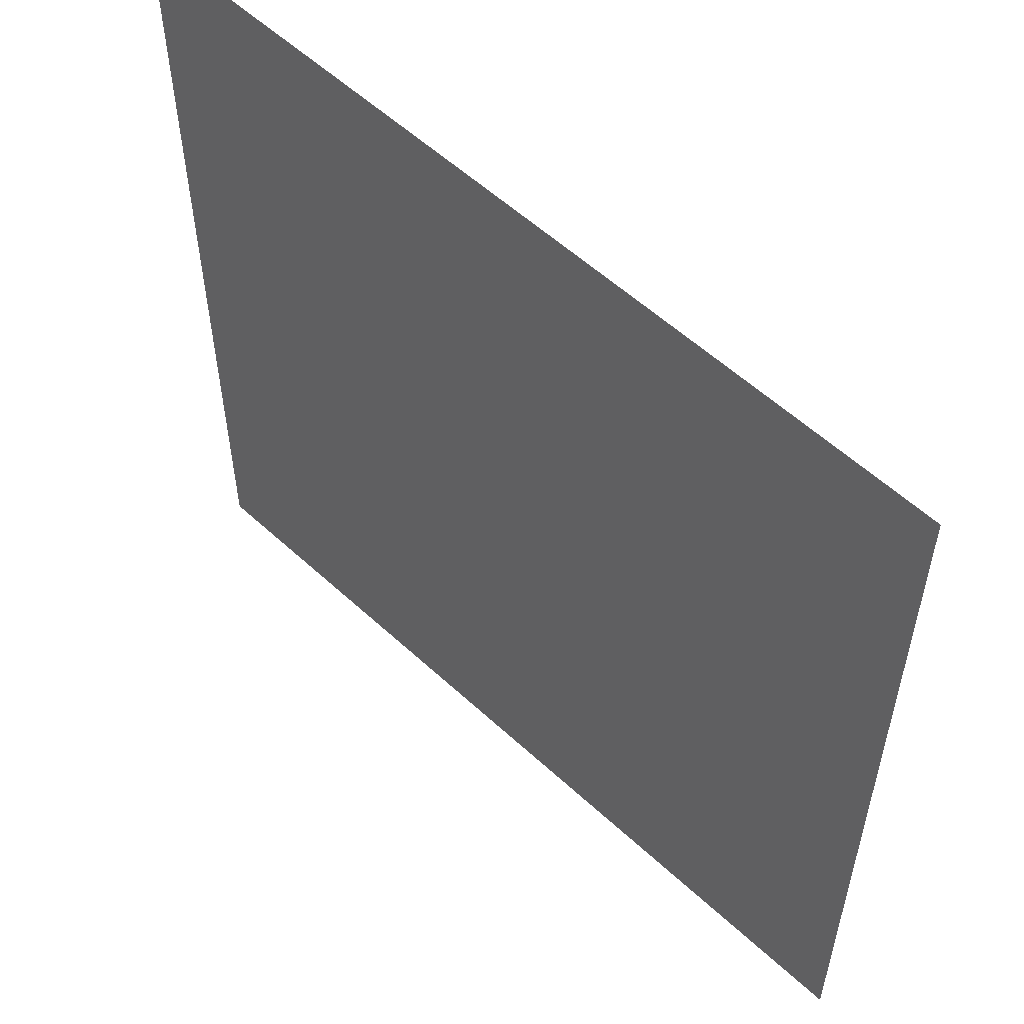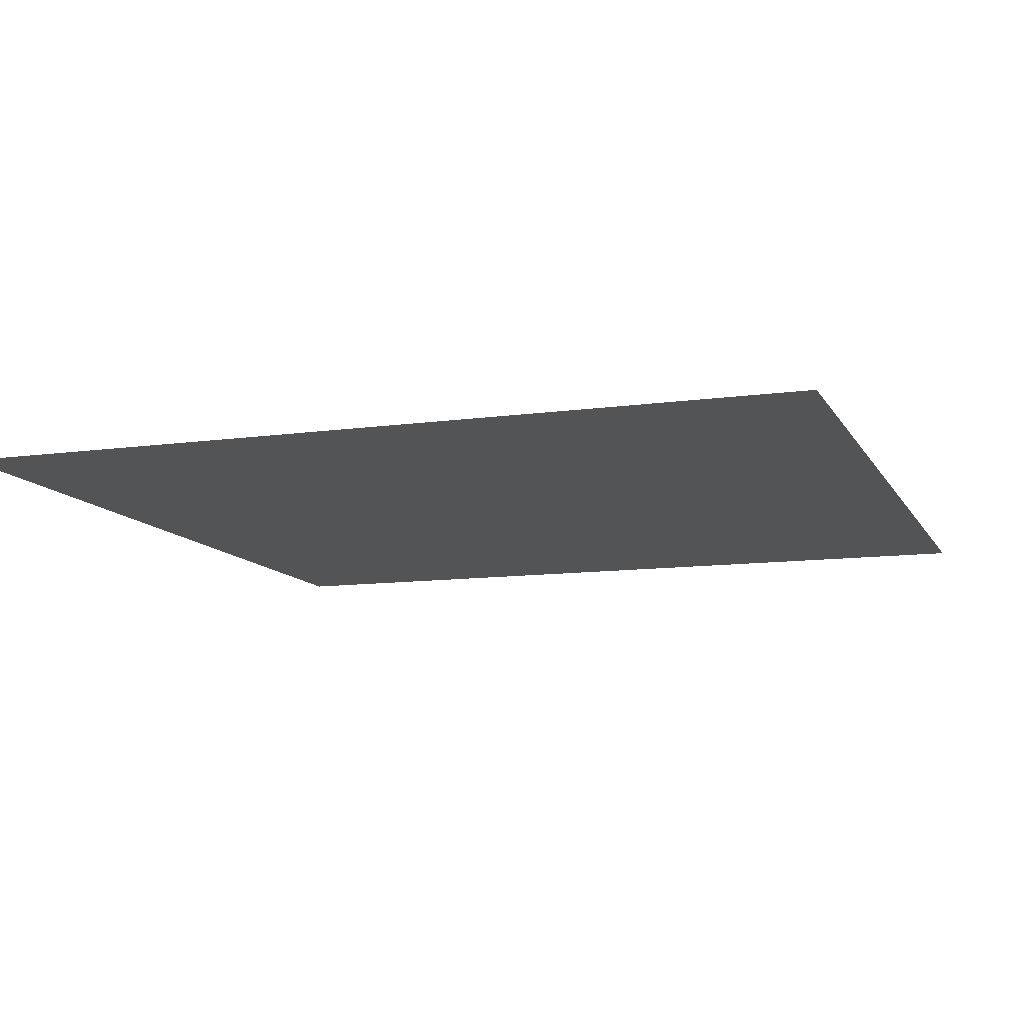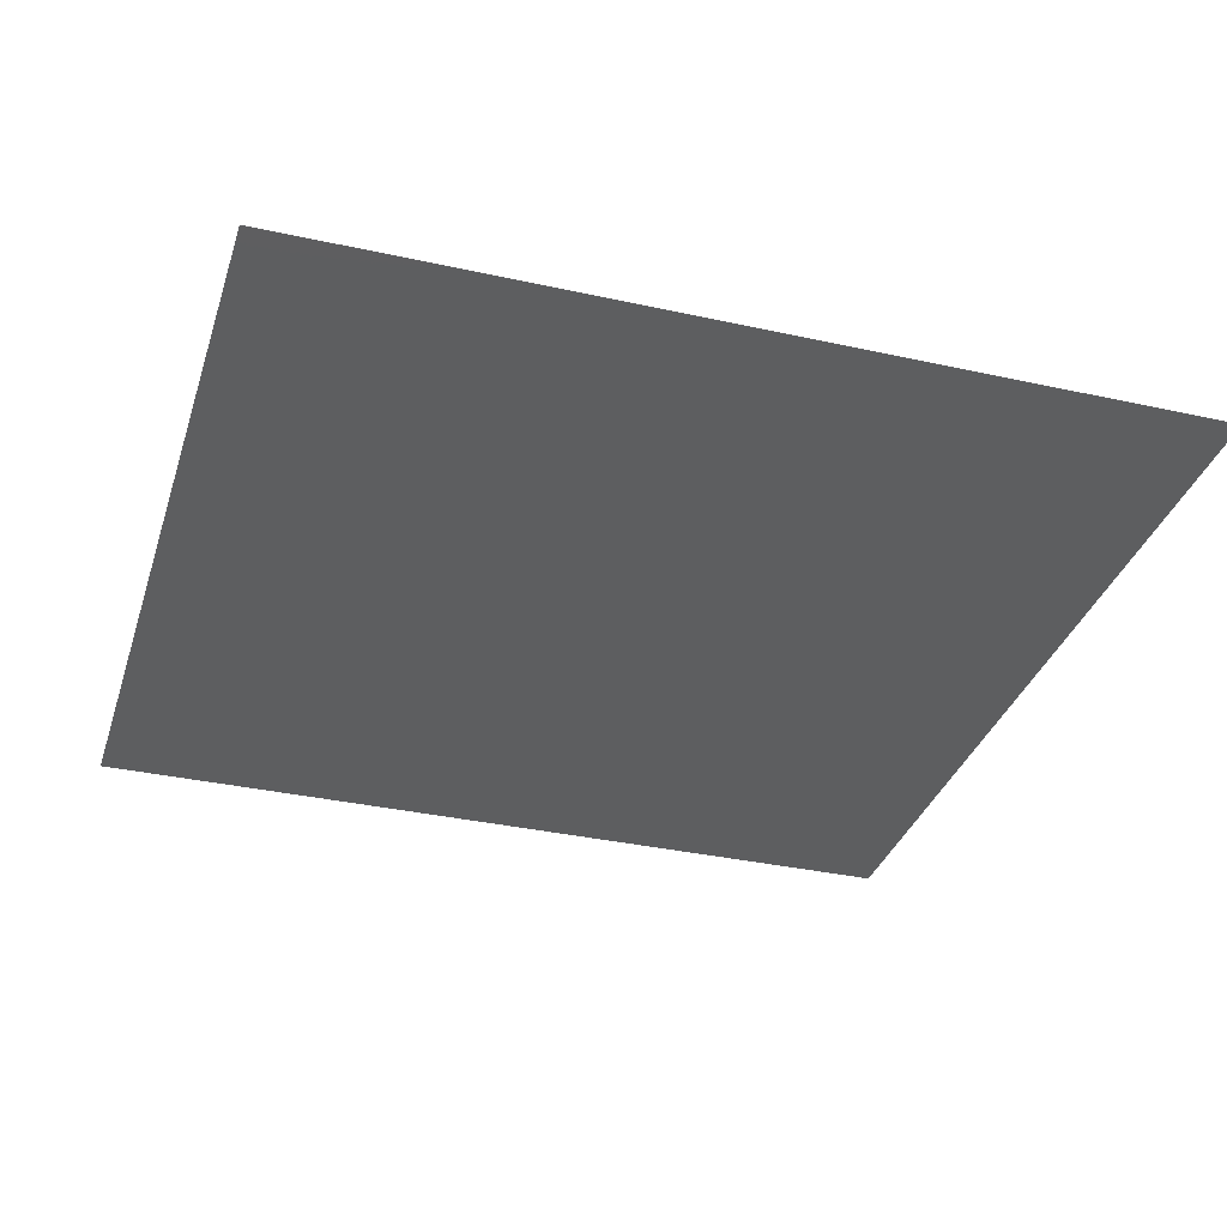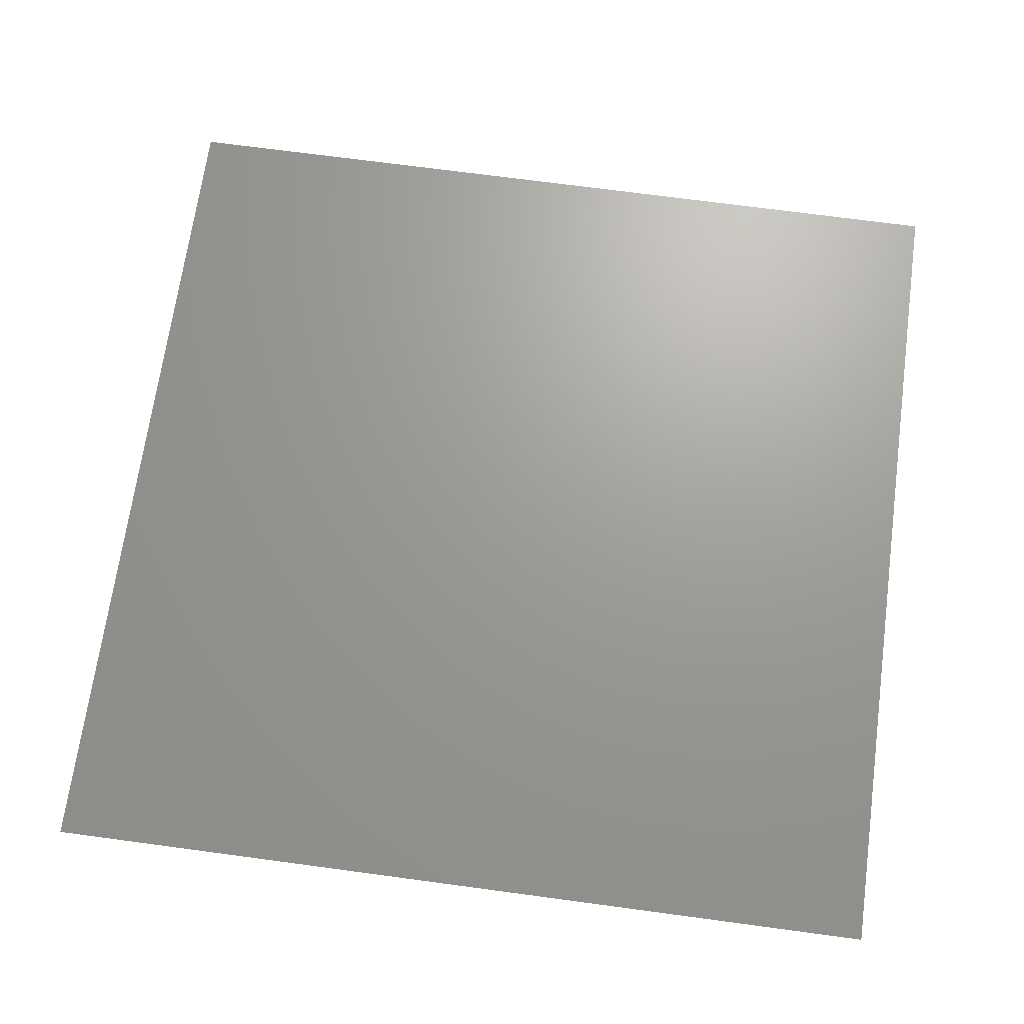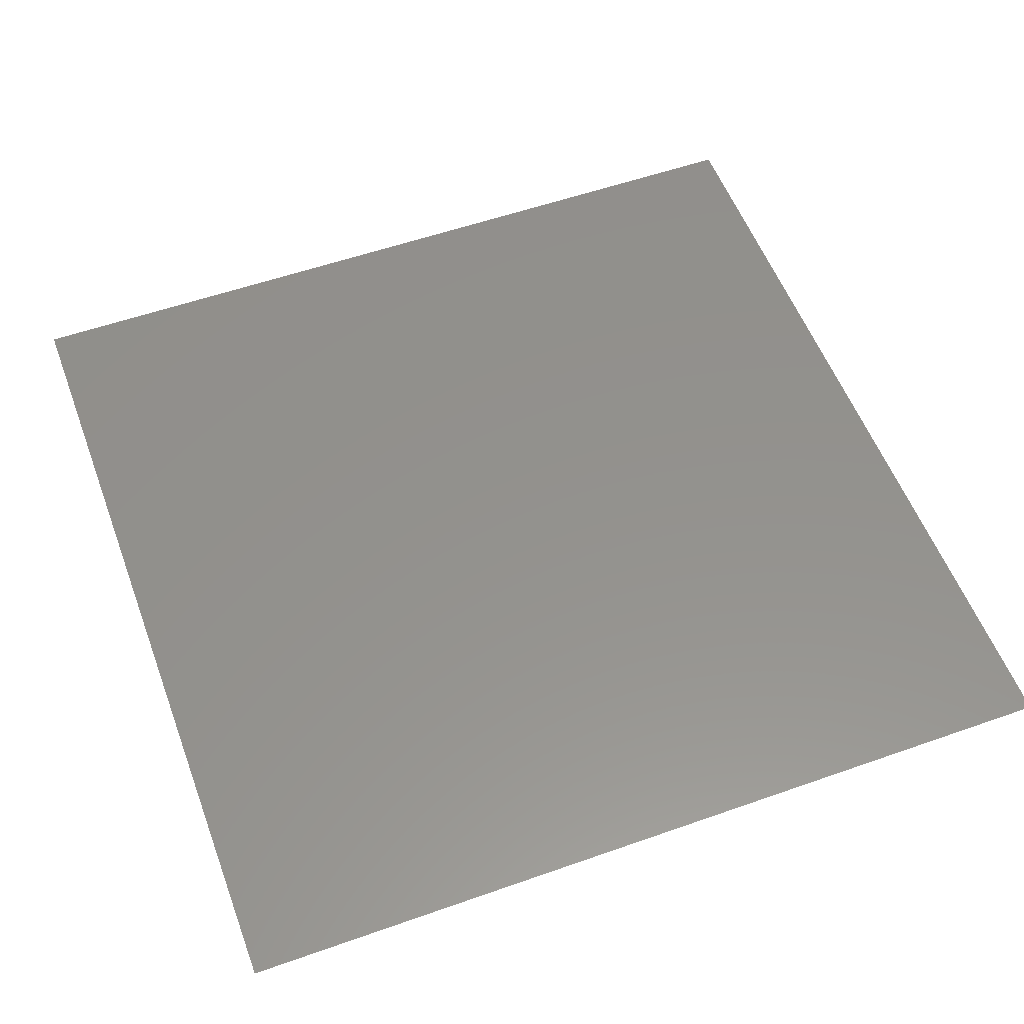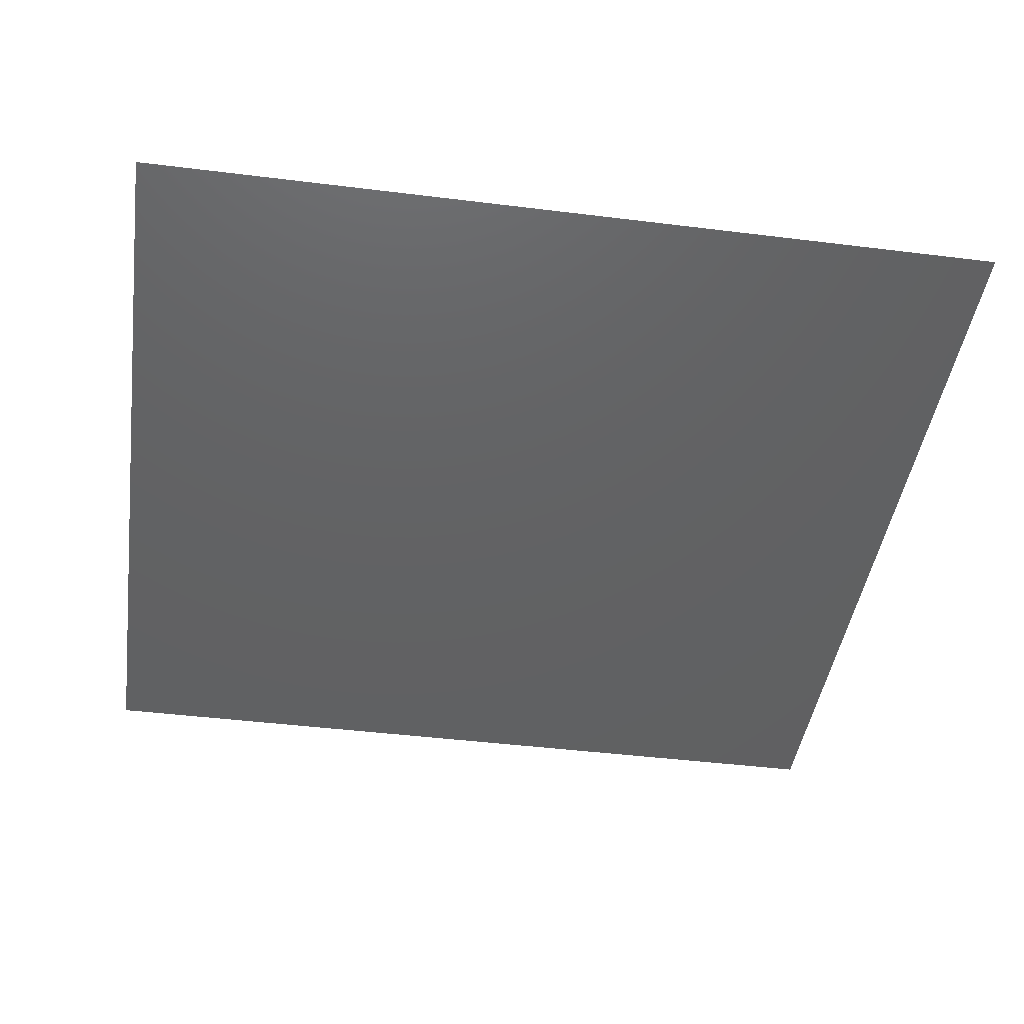
<metadata>
{"format":"stl","ext":"stl","renderer":"f3d","projection":"perspective","resolution":1024,"background":"white","views":[{"elev":56.1,"azim":-135.9,"up":"+Y"},{"elev":-11.2,"azim":18.8,"up":"+Z"},{"elev":-34.0,"azim":-106.8,"up":"+Z"},{"elev":68.9,"azim":-82.2,"up":"+Z"},{"elev":55.3,"azim":69.6,"up":"+Z"},{"elev":-43.7,"azim":171.7,"up":"+Z"}]}
</metadata>
<code>
# stl→obj: 2 verts, 518 faces
v 10.34 0.185 32.46
v 10.34 0.186 32.46
f 1 1 1
f 1 1 1
f 1 1 1
f 1 1 1
f 1 1 1
f 1 1 1
f 1 1 1
f 1 1 1
f 1 1 1
f 1 1 1
f 1 1 1
f 1 1 1
f 1 1 1
f 1 1 1
f 1 1 1
f 1 1 1
f 1 1 1
f 1 1 1
f 1 1 1
f 1 1 1
f 1 1 1
f 1 1 1
f 1 1 1
f 1 1 1
f 1 1 1
f 1 1 1
f 1 1 1
f 1 1 1
f 1 1 1
f 1 1 1
f 1 1 1
f 1 1 1
f 1 1 1
f 2 2 1
f 2 1 1
f 1 1 1
f 1 1 1
f 1 1 1
f 1 1 1
f 1 1 1
f 1 1 1
f 1 1 1
f 1 1 1
f 1 1 1
f 1 1 1
f 1 1 1
f 1 1 1
f 1 1 1
f 1 1 1
f 1 1 1
f 1 1 1
f 1 1 1
f 1 1 1
f 1 1 1
f 1 1 1
f 1 1 1
f 1 1 1
f 1 1 1
f 1 1 1
f 1 1 1
f 1 1 1
f 1 1 1
f 1 1 1
f 1 1 1
f 1 1 2
f 1 2 1
f 2 1 2
f 1 2 1
f 1 1 1
f 1 1 1
f 1 1 1
f 1 1 1
f 1 1 1
f 1 1 1
f 1 1 1
f 1 1 1
f 1 1 1
f 1 1 1
f 1 1 1
f 1 1 1
f 1 1 1
f 1 1 1
f 1 1 1
f 1 1 1
f 1 1 1
f 1 1 1
f 1 1 1
f 1 1 1
f 1 1 1
f 1 1 1
f 1 1 1
f 1 1 1
f 1 1 1
f 1 1 1
f 1 1 2
f 1 2 1
f 2 1 2
f 1 2 2
f 1 1 1
f 1 1 1
f 1 1 1
f 1 1 1
f 1 1 1
f 1 1 1
f 1 1 1
f 1 1 1
f 1 1 1
f 1 1 1
f 1 1 1
f 1 1 1
f 1 1 1
f 1 1 1
f 1 1 1
f 1 1 1
f 1 1 1
f 1 1 1
f 1 1 1
f 1 1 1
f 1 1 1
f 1 1 1
f 1 1 1
f 1 1 1
f 1 1 1
f 1 1 1
f 1 1 1
f 1 1 1
f 1 1 1
f 1 1 1
f 1 1 1
f 1 1 1
f 1 1 1
f 1 1 1
f 1 1 1
f 1 1 1
f 1 1 1
f 1 1 1
f 1 1 1
f 1 1 1
f 1 1 1
f 1 1 1
f 1 1 1
f 1 1 1
f 1 1 1
f 1 1 1
f 1 1 1
f 1 1 1
f 1 1 1
f 1 1 1
f 1 1 1
f 1 1 1
f 1 1 1
f 1 1 1
f 1 1 1
f 1 1 1
f 1 1 1
f 1 1 1
f 1 1 1
f 1 1 1
f 1 1 1
f 1 1 1
f 1 1 2
f 1 2 1
f 2 1 2
f 1 2 2
f 2 2 2
f 1 1 1
f 1 1 1
f 1 1 1
f 1 1 1
f 1 1 1
f 1 1 1
f 1 1 1
f 1 1 1
f 1 1 1
f 1 1 1
f 1 1 1
f 1 1 1
f 1 1 2
f 1 2 1
f 2 1 2
f 1 2 1
f 2 1 2
f 1 1 1
f 1 1 1
f 1 1 1
f 1 1 1
f 1 1 1
f 2 2 2
f 2 2 2
f 2 2 1
f 2 1 1
f 1 1 1
f 1 1 1
f 1 1 1
f 1 1 1
f 1 1 1
f 1 1 1
f 1 1 1
f 1 1 1
f 1 1 1
f 1 1 1
f 1 1 1
f 1 1 1
f 1 1 1
f 1 1 1
f 1 1 2
f 1 2 2
f 2 1 2
f 1 2 1
f 2 1 1
f 1 1 1
f 1 1 1
f 2 2 2
f 2 2 2
f 2 2 2
f 2 2 2
f 2 2 2
f 1 1 1
f 1 1 1
f 1 1 1
f 1 1 1
f 1 1 1
f 1 1 1
f 1 1 1
f 1 1 1
f 1 1 1
f 1 1 1
f 1 1 2
f 1 2 1
f 2 1 2
f 1 2 1
f 2 1 1
f 1 1 1
f 1 1 1
f 1 1 1
f 1 1 1
f 1 1 1
f 1 1 1
f 1 1 1
f 1 1 1
f 1 1 1
f 1 1 1
f 1 1 1
f 1 1 1
f 1 1 1
f 1 1 1
f 1 1 1
f 1 1 1
f 1 1 1
f 1 1 1
f 1 1 1
f 1 1 1
f 1 1 1
f 1 1 1
f 1 1 1
f 1 1 1
f 1 1 1
f 1 1 1
f 1 1 1
f 1 1 1
f 1 1 1
f 1 1 1
f 1 1 1
f 1 1 1
f 1 1 1
f 1 1 1
f 1 1 1
f 1 1 1
f 1 1 1
f 1 1 1
f 1 1 1
f 1 1 1
f 1 1 1
f 1 1 1
f 1 1 1
f 1 1 1
f 1 1 1
f 1 2 1
f 2 1 1
f 1 1 1
f 1 1 1
f 2 2 2
f 2 2 2
f 2 2 2
f 2 2 2
f 1 1 1
f 1 1 1
f 1 1 1
f 1 1 1
f 1 2 1
f 2 1 2
f 1 2 1
f 2 1 1
f 2 2 2
f 2 2 2
f 2 2 1
f 2 1 1
f 2 2 1
f 2 1 1
f 1 1 1
f 1 1 1
f 1 1 1
f 1 1 1
f 1 1 1
f 1 1 1
f 1 1 1
f 1 1 1
f 1 1 1
f 1 1 1
f 1 1 1
f 1 1 1
f 1 1 1
f 1 1 1
f 1 1 1
f 1 1 1
f 1 1 1
f 1 1 1
f 1 1 1
f 1 1 1
f 1 1 1
f 1 1 1
f 1 1 1
f 1 1 1
f 1 1 1
f 1 1 1
f 1 1 1
f 1 1 1
f 1 1 1
f 1 1 1
f 1 1 1
f 1 1 1
f 1 1 1
f 1 1 1
f 1 1 1
f 1 1 1
f 1 1 1
f 1 1 1
f 1 1 1
f 1 1 1
f 1 1 1
f 1 1 1
f 1 1 1
f 1 1 1
f 1 1 1
f 1 1 1
f 1 1 1
f 1 1 1
f 1 1 1
f 1 1 1
f 1 1 1
f 1 1 1
f 1 1 1
f 1 1 1
f 1 1 1
f 1 1 1
f 2 2 2
f 2 2 2
f 2 2 1
f 1 1 1
f 1 1 1
f 1 1 1
f 1 1 1
f 1 1 1
f 1 1 1
f 1 1 1
f 1 1 1
f 1 1 1
f 1 1 1
f 1 1 1
f 1 1 1
f 1 1 1
f 1 1 1
f 2 2 2
f 2 2 2
f 2 1 2
f 1 2 2
f 1 1 1
f 1 1 1
f 1 1 1
f 1 1 1
f 1 1 1
f 1 1 1
f 1 1 1
f 1 1 1
f 1 1 1
f 1 1 1
f 1 1 1
f 1 1 1
f 1 1 1
f 1 1 1
f 1 1 1
f 1 1 1
f 1 1 1
f 1 1 1
f 2 2 2
f 2 2 2
f 2 2 1
f 2 1 1
f 1 1 1
f 1 1 1
f 1 1 1
f 1 1 2
f 1 1 1
f 1 1 1
f 1 1 1
f 1 1 1
f 1 1 1
f 1 1 1
f 1 1 1
f 1 1 1
f 1 1 1
f 1 1 1
f 1 2 2
f 2 2 2
f 1 1 1
f 1 1 1
f 1 1 1
f 1 1 1
f 1 1 1
f 1 1 1
f 1 1 1
f 1 1 1
f 1 1 1
f 1 1 1
f 1 1 1
f 1 1 1
f 1 1 1
f 1 1 1
f 1 1 1
f 1 1 1
f 1 1 1
f 1 1 1
f 1 1 1
f 1 1 1
f 1 1 1
f 1 1 1
f 1 1 1
f 1 1 1
f 1 1 1
f 1 1 1
f 1 1 1
f 1 1 1
f 1 1 1
f 1 1 1
f 1 1 1
f 1 1 1
f 1 1 1
f 1 1 1
f 1 1 1
f 1 1 1
f 1 1 1
f 1 1 1
f 1 1 1
f 1 1 1
f 1 1 1
f 1 1 1
f 1 1 1
f 1 1 1
f 1 1 1
f 1 1 1
f 1 1 1
f 1 1 1
f 1 1 1
f 1 1 1
f 1 1 1
f 1 1 1
f 1 1 1
f 1 1 1
f 1 1 1
f 1 1 1
f 1 1 1
f 1 1 1
f 1 1 1
f 1 1 1
f 1 1 1
f 1 1 1
f 1 1 1
f 1 1 1
f 1 1 1
f 1 1 1
f 1 1 1
f 1 1 1
f 1 1 1
f 1 1 1
f 1 1 1
f 1 1 1
f 1 1 1
f 1 1 1
f 1 1 1
f 1 1 1
f 1 1 1
f 1 1 1
f 1 1 1
f 1 1 1
f 1 1 1
f 1 1 1
f 1 1 1
f 1 1 1
f 1 1 1
f 2 2 2
f 2 2 2
f 2 1 2
f 1 1 1
f 1 1 1
f 1 1 1
f 1 1 1
f 1 1 1
f 1 1 1
f 1 1 1
f 1 1 1
f 2 2 2
f 1 1 1
f 1 1 1
f 1 1 1
f 1 2 1
f 1 1 1
f 1 1 1
f 1 1 1

</code>
